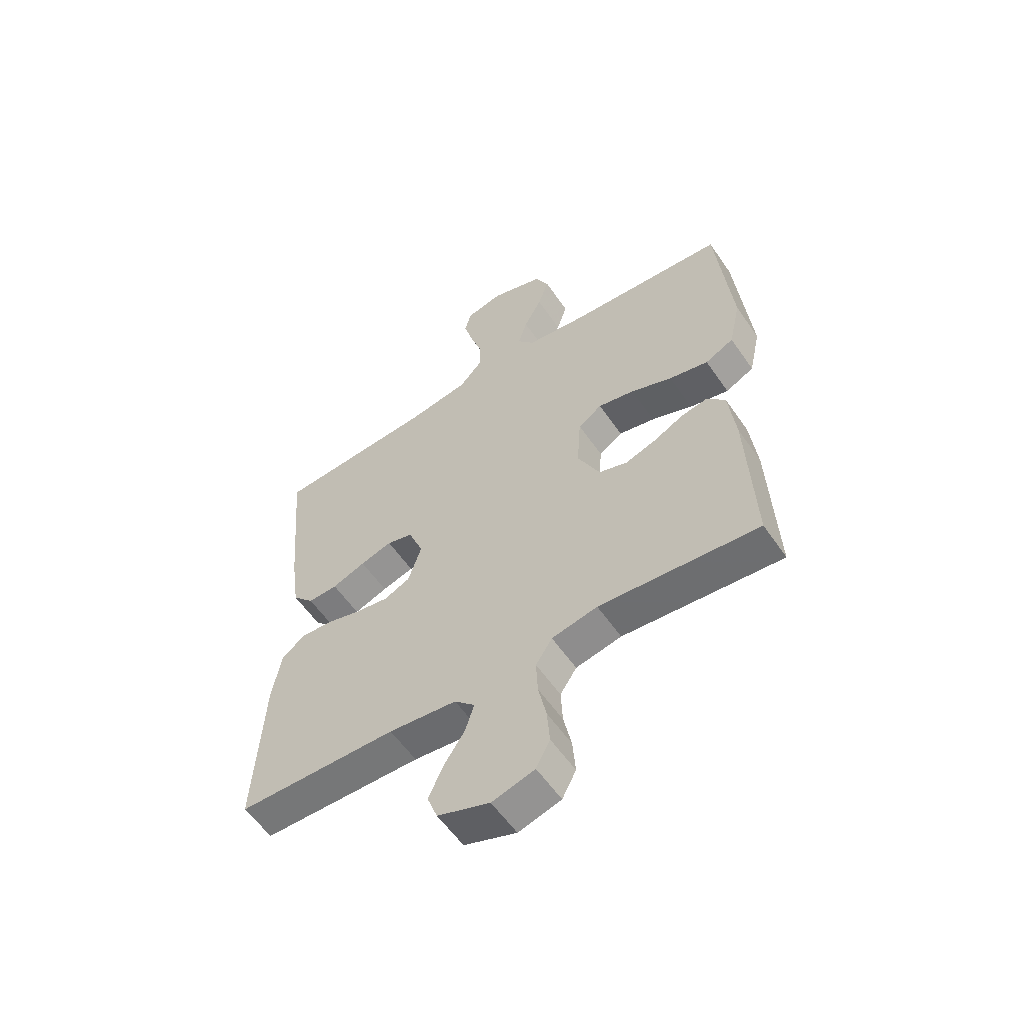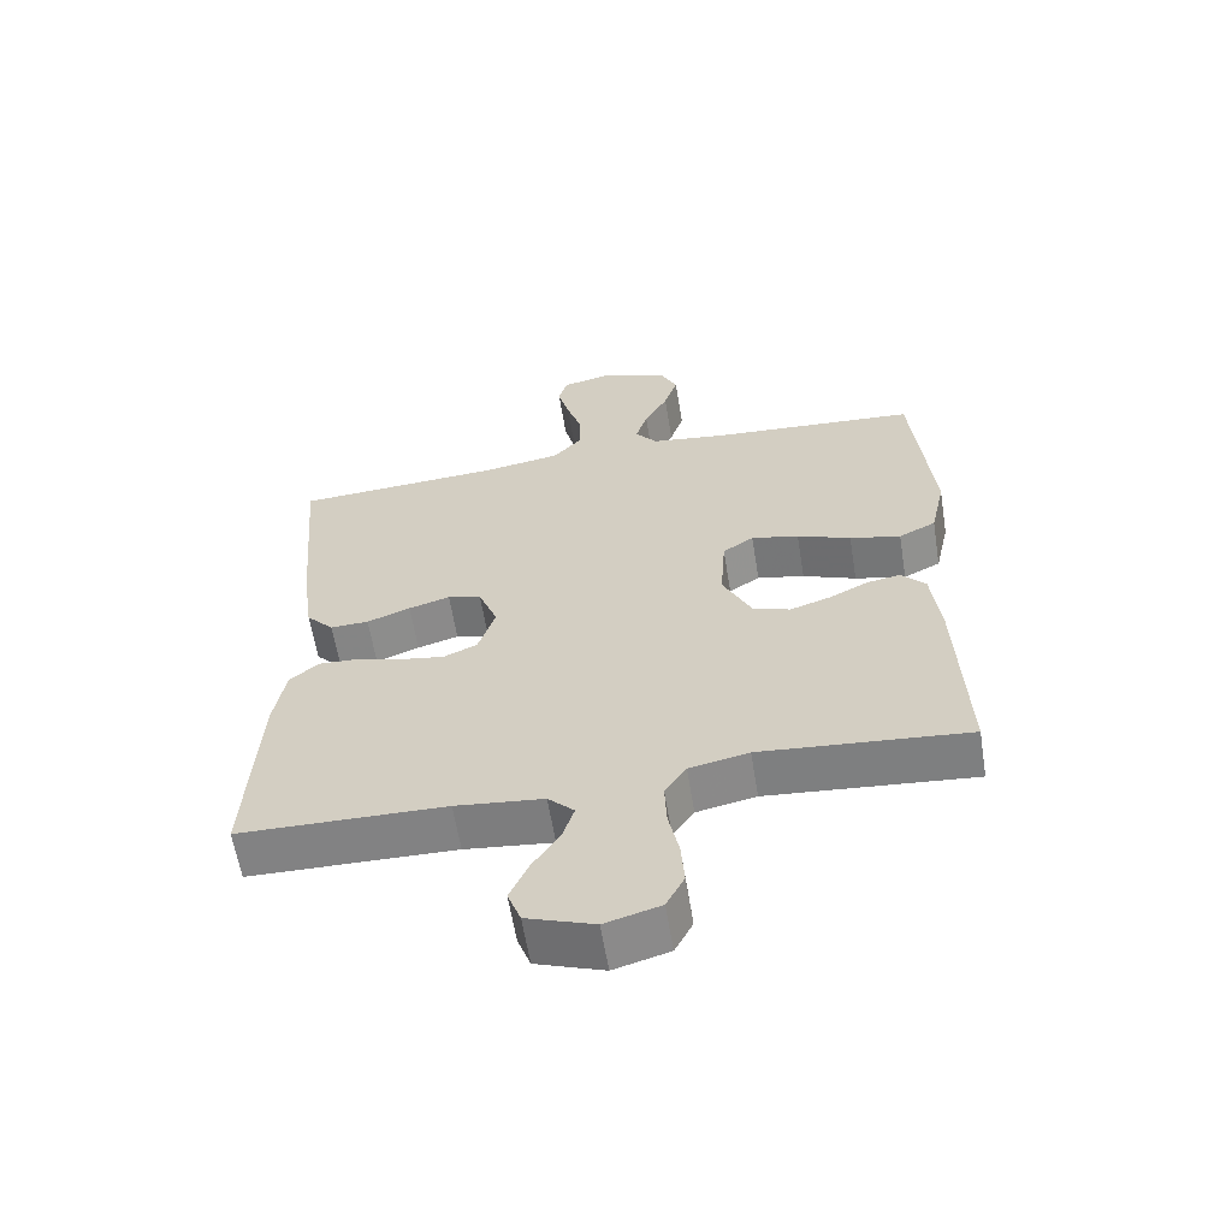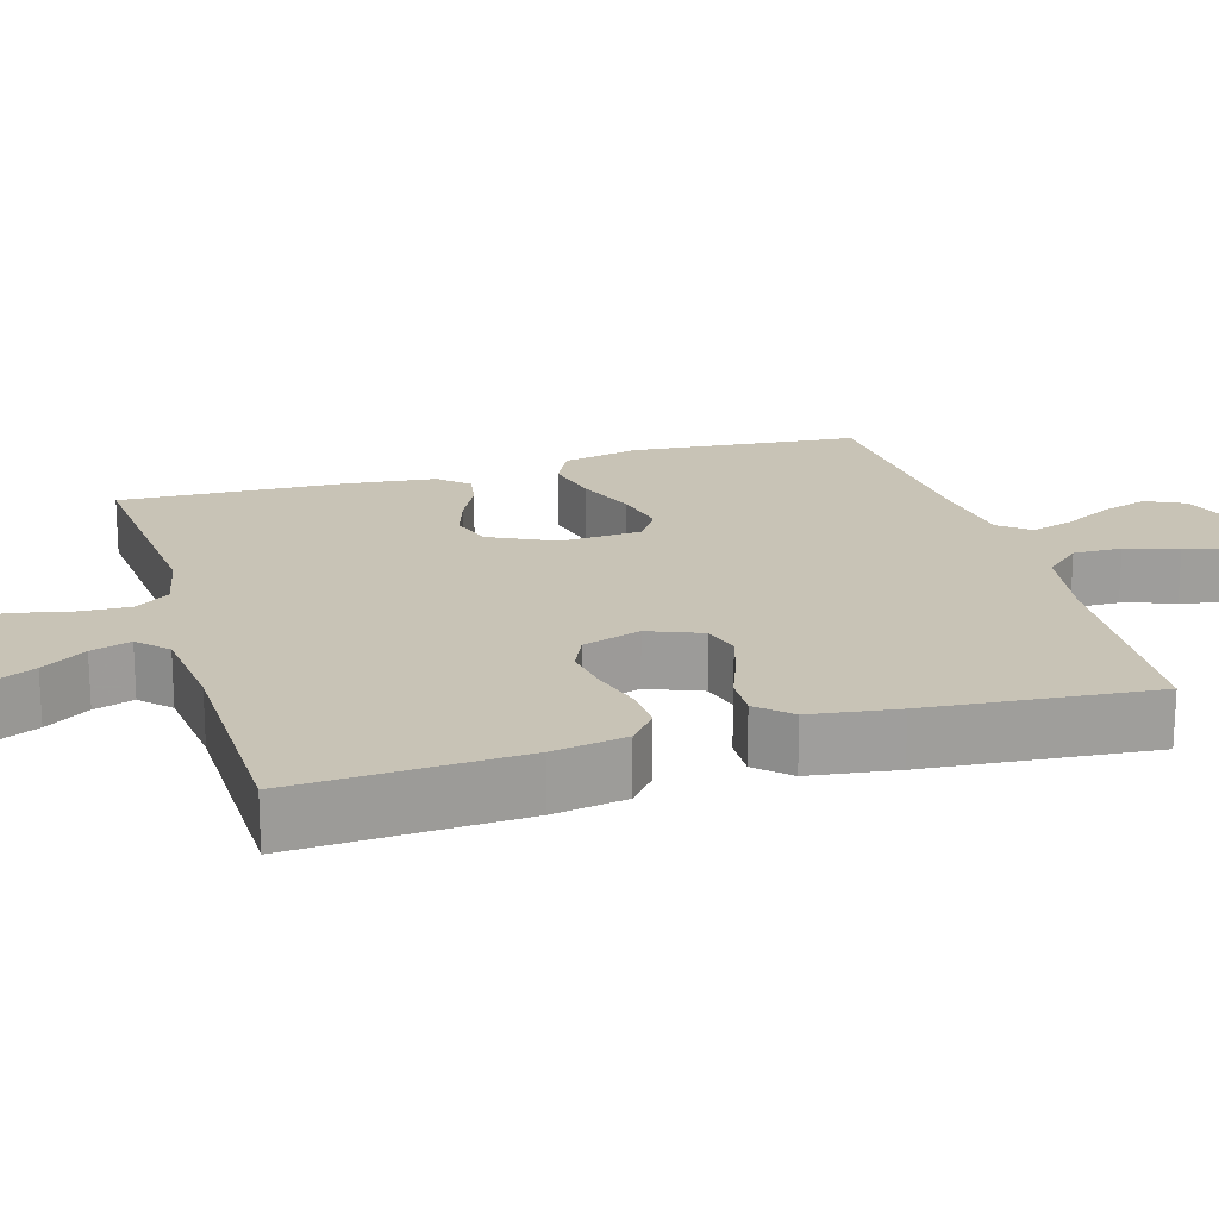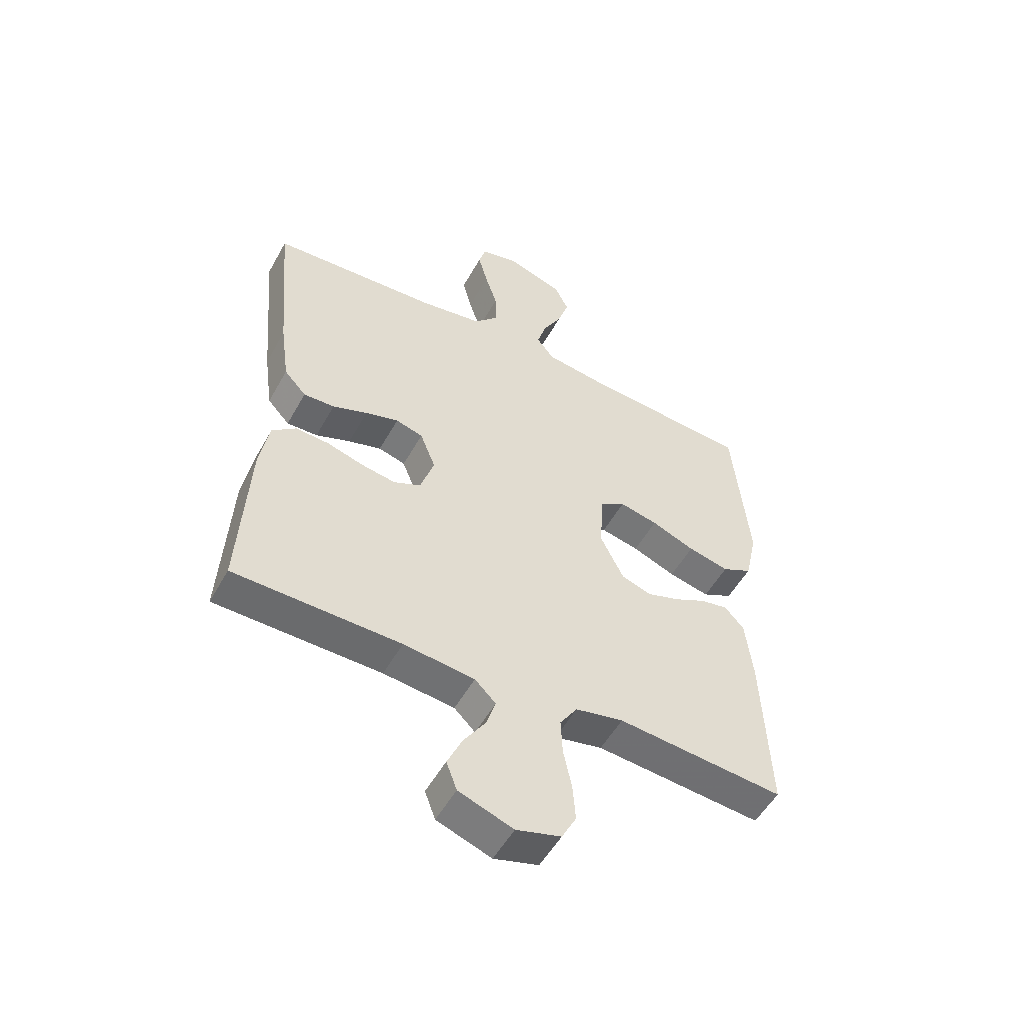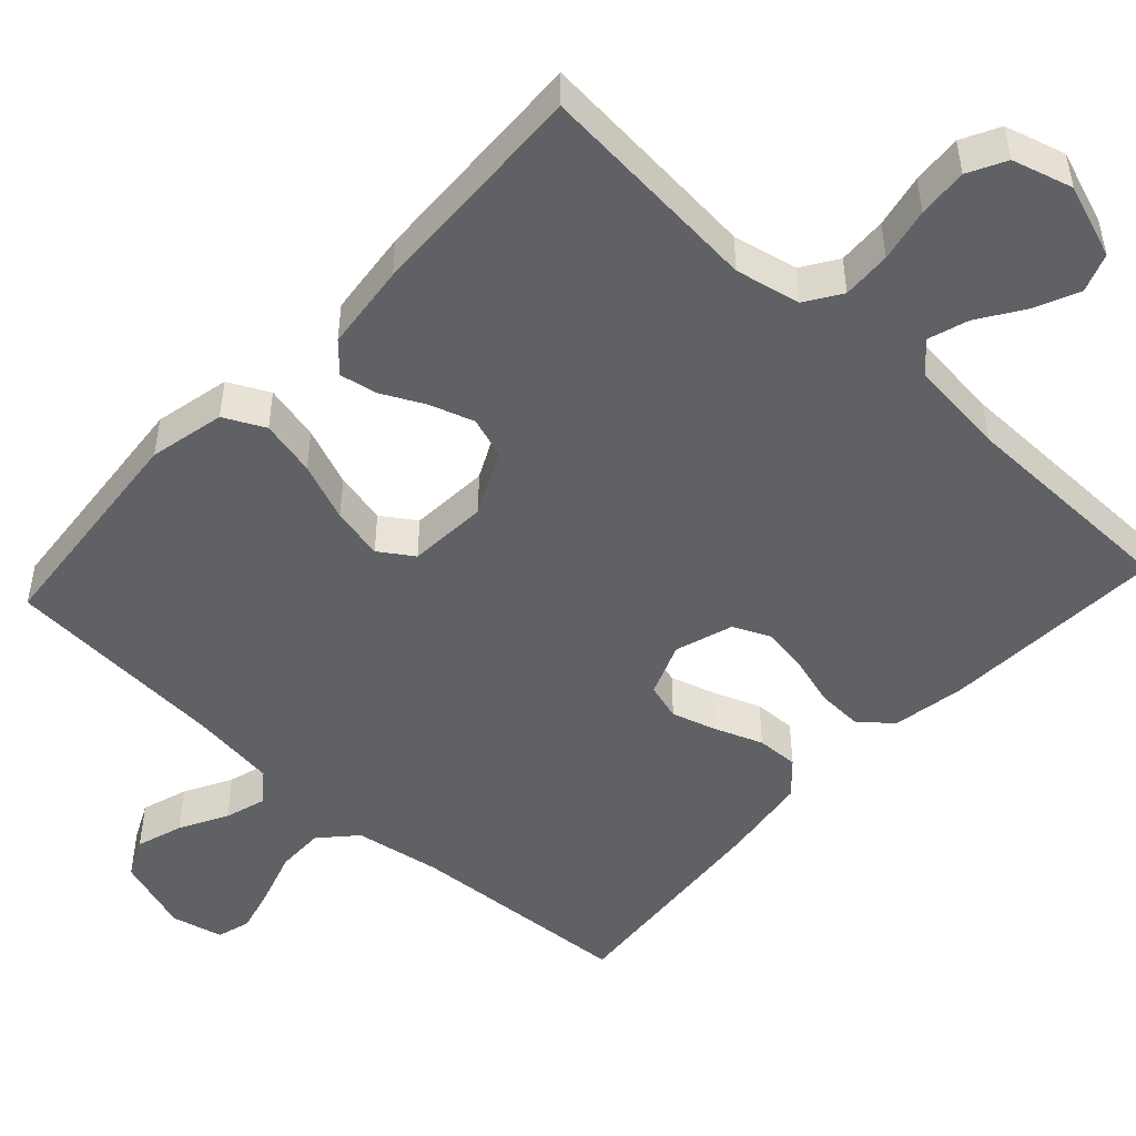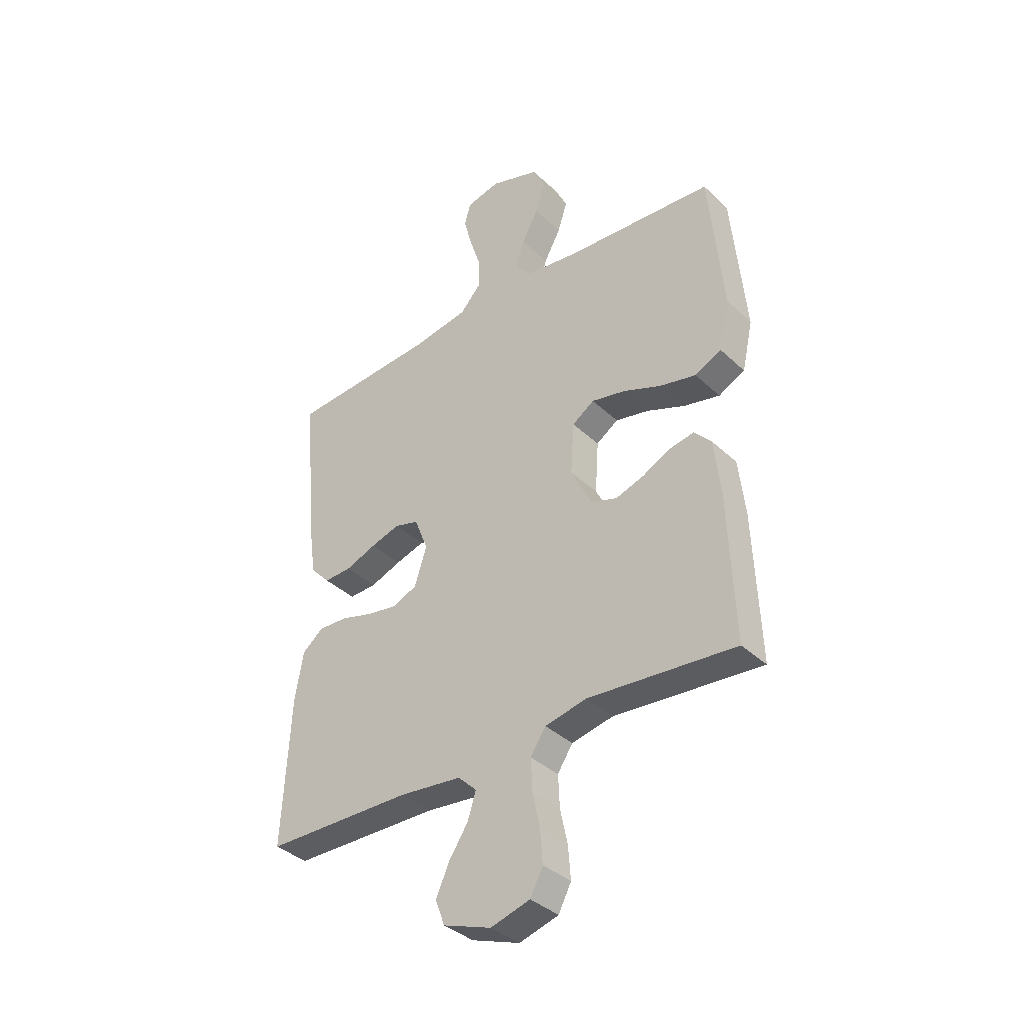
<metadata>
{"format":"obj","ext":"obj","renderer":"f3d","projection":"perspective","resolution":1024,"background":"white","views":[{"elev":-57.6,"azim":34.2,"up":"+Z"},{"elev":-61.1,"azim":9.2,"up":"+Z"},{"elev":19.4,"azim":-106.4,"up":"+Y"},{"elev":-52.9,"azim":-28.6,"up":"+Z"},{"elev":-49.1,"azim":137.3,"up":"+Y"},{"elev":-37.3,"azim":40.0,"up":"+Z"}]}
</metadata>
<code>
v -0.5 0.07 -0.5
v -0.484 0.07 -0.2
v -0.467 0.07 -0.102
v -0.424 0.07 -0.067
v -0.364 0.07 -0.07
v -0.298 0.07 -0.089
v -0.236 0.07 -0.099
v -0.187 0.07 -0.077
v -0.162 0.07 0
v -0.19 0.07 0.071
v -0.239 0.07 0.085
v -0.299 0.07 0.067
v -0.362 0.07 0.043
v -0.418 0.07 0.041
v -0.458 0.07 0.084
v -0.474 0.07 0.2
v -0.5 0.07 0.5
v -0.2 0.07 0.519
v -0.085 0.07 0.538
v -0.042 0.07 0.585
v -0.043 0.07 0.649
v -0.065 0.07 0.718
v -0.082 0.07 0.782
v -0.069 0.07 0.827
v 0 0.07 0.843
v 0.101 0.07 0.809
v 0.126 0.07 0.757
v 0.106 0.07 0.695
v 0.072 0.07 0.632
v 0.055 0.07 0.576
v 0.087 0.07 0.536
v 0.2 0.07 0.521
v 0.5 0.07 0.5
v 0.528 0.07 0.2
v 0.506 0.07 0.1
v 0.452 0.07 0.073
v 0.378 0.07 0.09
v 0.3 0.07 0.121
v 0.231 0.07 0.136
v 0.186 0.07 0.106
v 0.179 0.07 0
v 0.221 0.07 -0.086
v 0.275 0.07 -0.104
v 0.333 0.07 -0.085
v 0.391 0.07 -0.056
v 0.44 0.07 -0.047
v 0.475 0.07 -0.085
v 0.488 0.07 -0.2
v 0.5 0.07 -0.5
v 0.2 0.07 -0.474
v 0.114 0.07 -0.492
v 0.083 0.07 -0.539
v 0.086 0.07 -0.604
v 0.101 0.07 -0.675
v 0.106 0.07 -0.741
v 0.08 0.07 -0.791
v 0 0.07 -0.814
v -0.098 0.07 -0.779
v -0.117 0.07 -0.728
v -0.09 0.07 -0.668
v -0.051 0.07 -0.609
v -0.034 0.07 -0.556
v -0.072 0.07 -0.519
v -0.2 0.07 -0.505
v -0.5 0 -0.5
v -0.484 0 -0.2
v -0.467 0 -0.102
v -0.424 0 -0.067
v -0.364 0 -0.07
v -0.298 0 -0.089
v -0.236 0 -0.099
v -0.187 0 -0.077
v -0.162 0 0
v -0.19 0 0.071
v -0.239 0 0.085
v -0.299 0 0.067
v -0.362 0 0.043
v -0.418 0 0.041
v -0.458 0 0.084
v -0.474 0 0.2
v -0.5 0 0.5
v -0.2 0 0.519
v -0.085 0 0.538
v -0.042 0 0.585
v -0.043 0 0.649
v -0.065 0 0.718
v -0.082 0 0.782
v -0.069 0 0.827
v 0 0 0.843
v 0.101 0 0.809
v 0.126 0 0.757
v 0.106 0 0.695
v 0.072 0 0.632
v 0.055 0 0.576
v 0.087 0 0.536
v 0.2 0 0.521
v 0.5 0 0.5
v 0.528 0 0.2
v 0.506 0 0.1
v 0.452 0 0.073
v 0.378 0 0.09
v 0.3 0 0.121
v 0.231 0 0.136
v 0.186 0 0.106
v 0.179 0 0
v 0.221 0 -0.086
v 0.275 0 -0.104
v 0.333 0 -0.085
v 0.391 0 -0.056
v 0.44 0 -0.047
v 0.475 0 -0.085
v 0.488 0 -0.2
v 0.5 0 -0.5
v 0.2 0 -0.474
v 0.114 0 -0.492
v 0.083 0 -0.539
v 0.086 0 -0.604
v 0.101 0 -0.675
v 0.106 0 -0.741
v 0.08 0 -0.791
v 0 0 -0.814
v -0.098 0 -0.779
v -0.117 0 -0.728
v -0.09 0 -0.668
v -0.051 0 -0.609
v -0.034 0 -0.556
v -0.072 0 -0.519
v -0.2 0 -0.505
f 58 59 60 61
f 58 61 62
f 57 58 62
f 56 57 62
f 53 54 55 56
f 52 53 56 62
f 51 52 62 63
f 47 48 49 50
f 44 45 46 47
f 43 44 47 50
f 42 43 50 51
f 35 36 37 38
f 35 38 39
f 32 33 34 35
f 31 32 35 39
f 30 31 39 40
f 26 27 28 29
f 26 29 30
f 25 26 30
f 24 25 30
f 21 22 23 24
f 21 24 30 40
f 15 16 17 18
f 15 18 19
f 12 13 14 15
f 11 12 15 19
f 10 11 19 20
f 3 4 5 6
f 3 6 7
f 64 1 2 3
f 64 3 7
f 63 64 7 8
f 41 42 51 63
f 41 63 8 9
f 20 21 40 41
f 9 10 20 41
f 125 124 123 122
f 126 125 122
f 126 122 121
f 126 121 120
f 120 119 118 117
f 126 120 117 116
f 127 126 116 115
f 114 113 112 111
f 111 110 109 108
f 114 111 108 107
f 115 114 107 106
f 102 101 100 99
f 103 102 99
f 99 98 97 96
f 103 99 96 95
f 104 103 95 94
f 93 92 91 90
f 94 93 90
f 94 90 89
f 94 89 88
f 88 87 86 85
f 104 94 88 85
f 82 81 80 79
f 83 82 79
f 79 78 77 76
f 83 79 76 75
f 84 83 75 74
f 70 69 68 67
f 71 70 67
f 67 66 65 128
f 71 67 128
f 72 71 128 127
f 127 115 106 105
f 73 72 127 105
f 105 104 85 84
f 105 84 74 73
f 1 65 66 2
f 2 66 67 3
f 3 67 68 4
f 4 68 69 5
f 5 69 70 6
f 6 70 71 7
f 7 71 72 8
f 8 72 73 9
f 9 73 74 10
f 10 74 75 11
f 11 75 76 12
f 12 76 77 13
f 13 77 78 14
f 14 78 79 15
f 15 79 80 16
f 16 80 81 17
f 17 81 82 18
f 18 82 83 19
f 19 83 84 20
f 20 84 85 21
f 21 85 86 22
f 22 86 87 23
f 23 87 88 24
f 24 88 89 25
f 25 89 90 26
f 26 90 91 27
f 27 91 92 28
f 28 92 93 29
f 29 93 94 30
f 30 94 95 31
f 31 95 96 32
f 32 96 97 33
f 33 97 98 34
f 34 98 99 35
f 35 99 100 36
f 36 100 101 37
f 37 101 102 38
f 38 102 103 39
f 39 103 104 40
f 40 104 105 41
f 41 105 106 42
f 42 106 107 43
f 43 107 108 44
f 44 108 109 45
f 45 109 110 46
f 46 110 111 47
f 47 111 112 48
f 48 112 113 49
f 49 113 114 50
f 50 114 115 51
f 51 115 116 52
f 52 116 117 53
f 53 117 118 54
f 54 118 119 55
f 55 119 120 56
f 56 120 121 57
f 57 121 122 58
f 58 122 123 59
f 59 123 124 60
f 60 124 125 61
f 61 125 126 62
f 62 126 127 63
f 63 127 128 64
f 64 128 65 1

</code>
